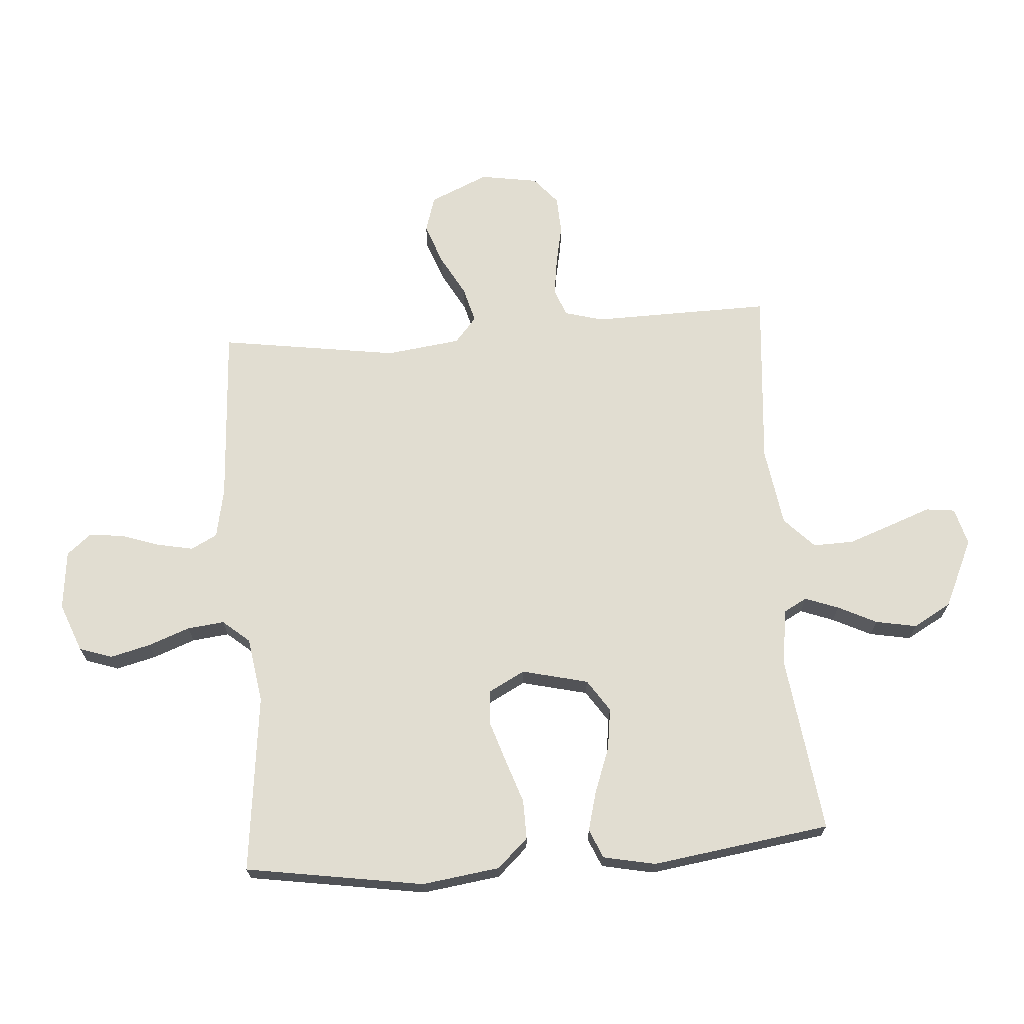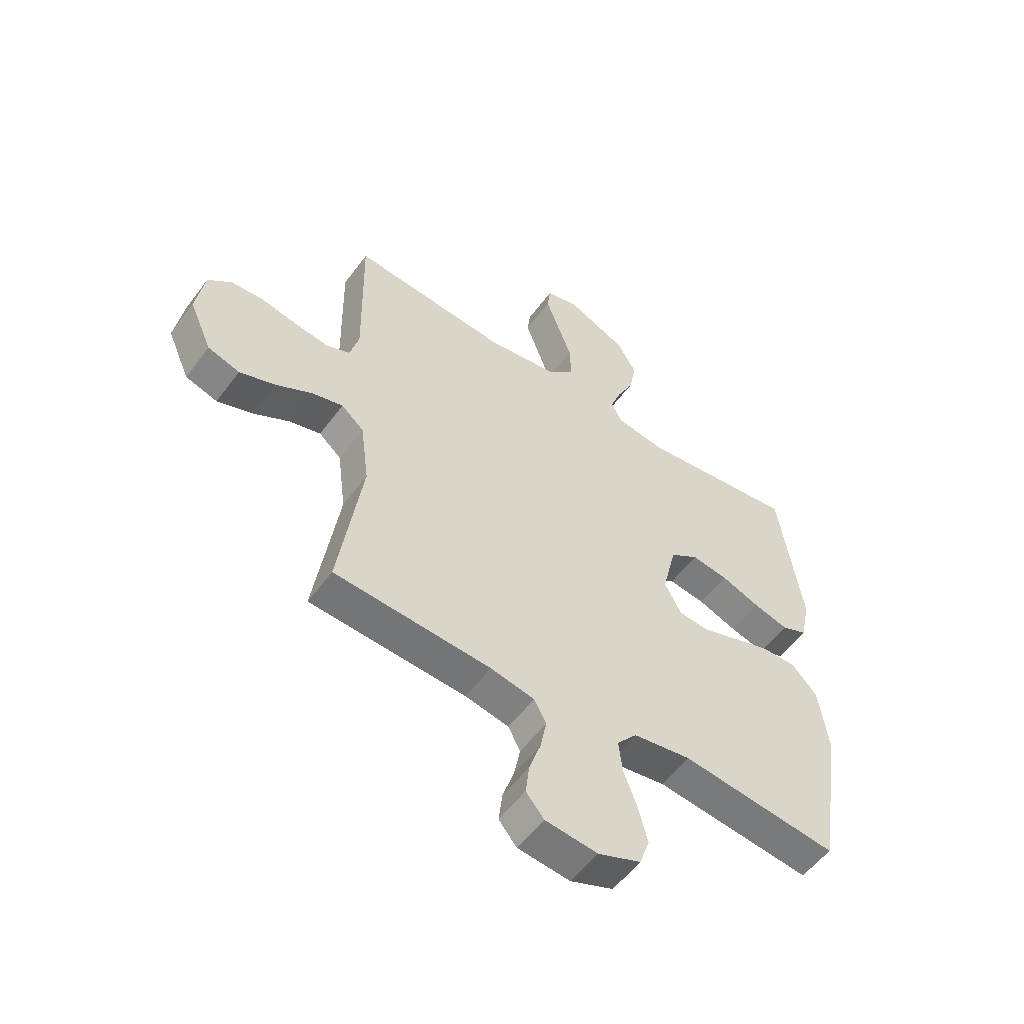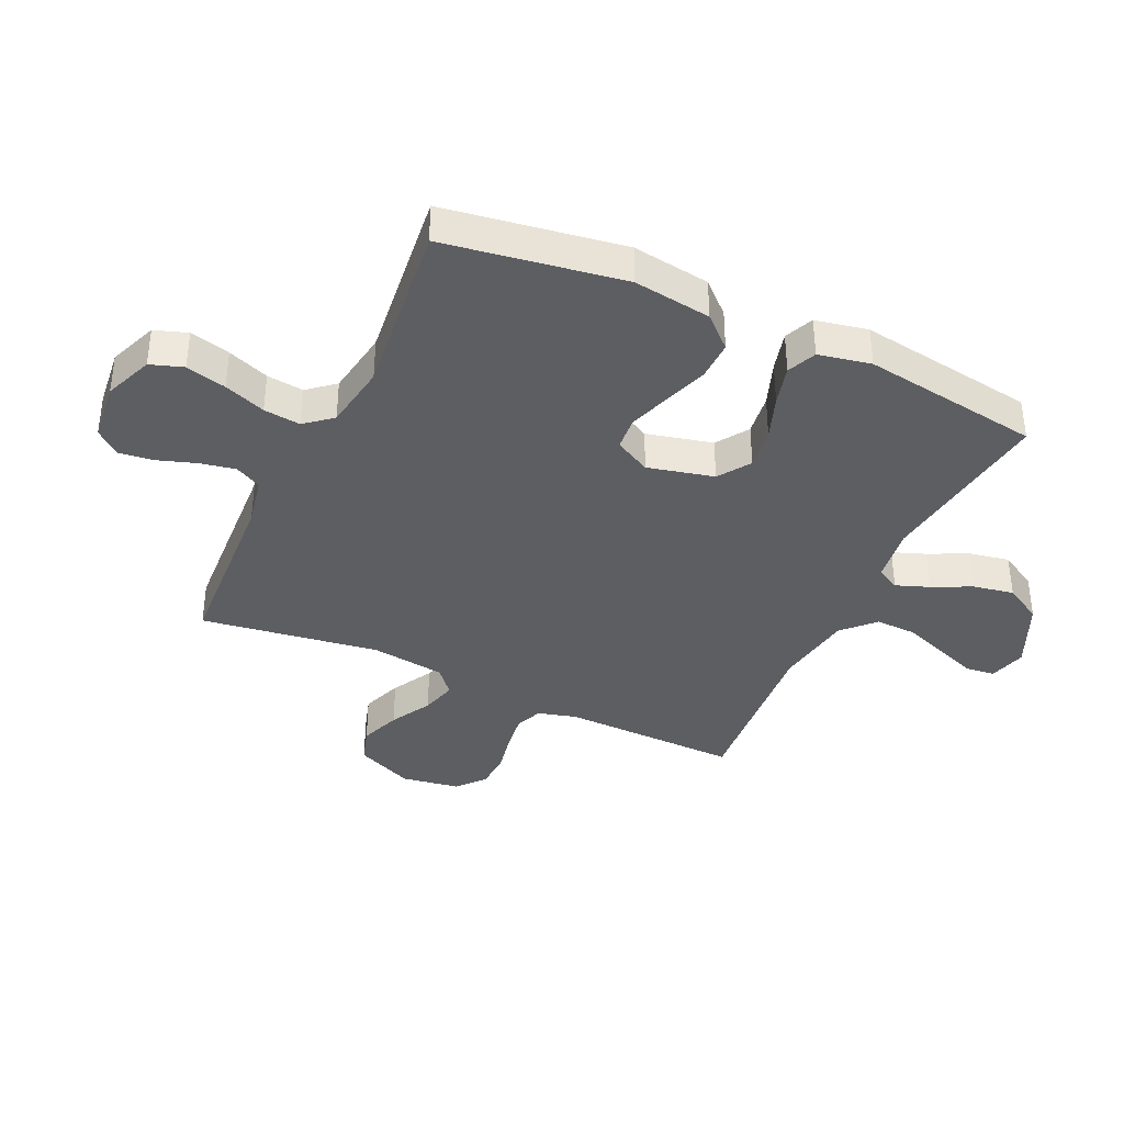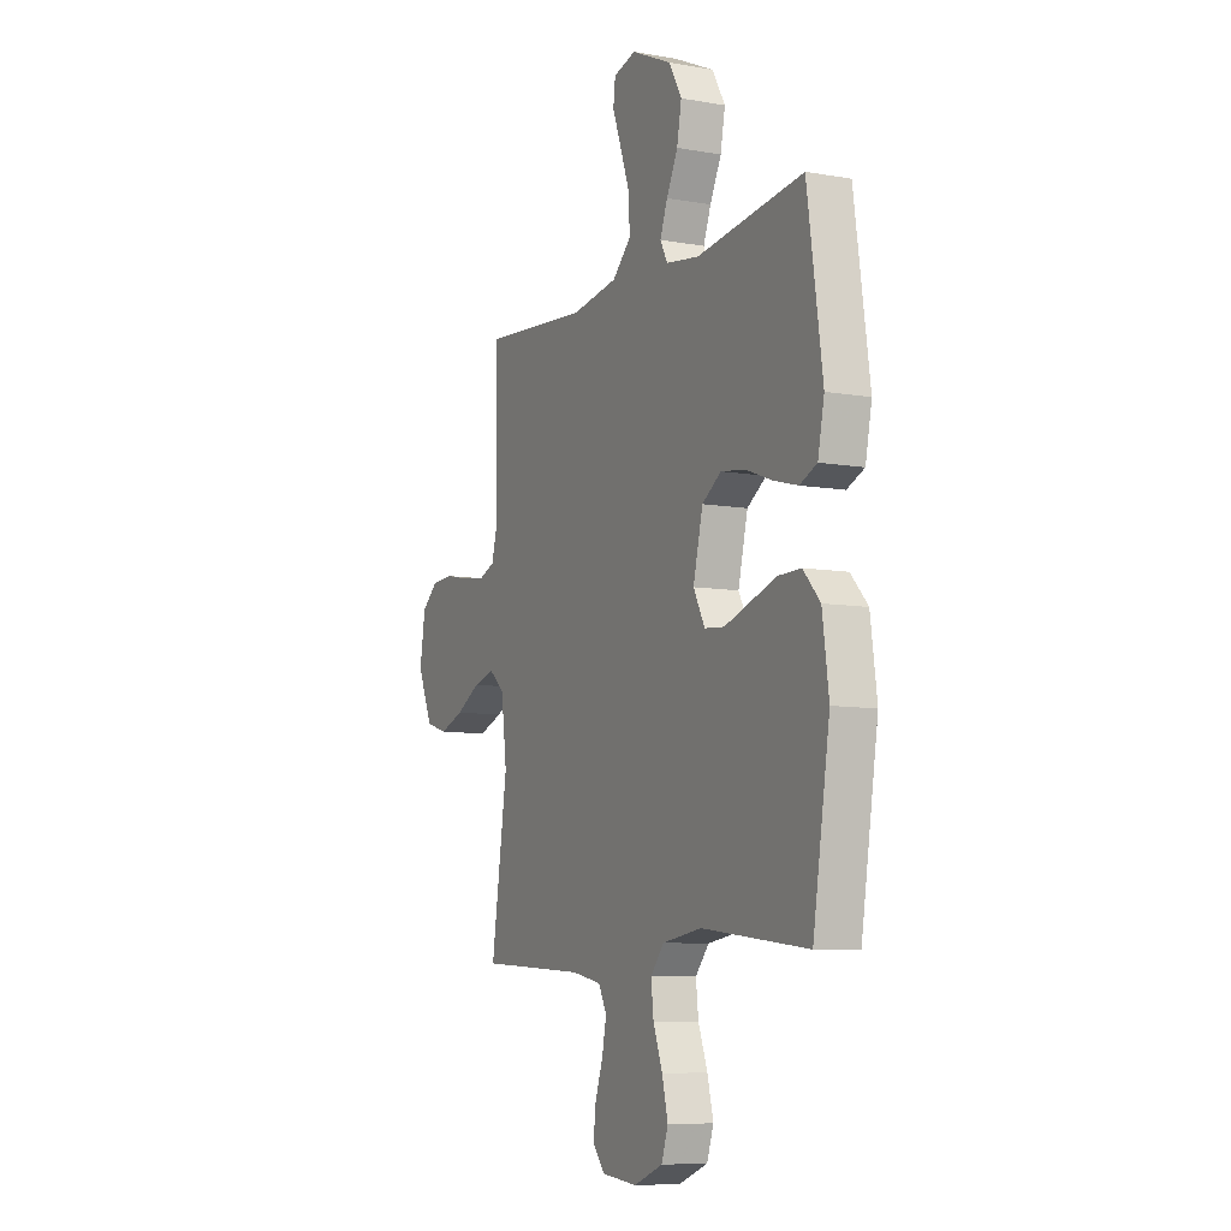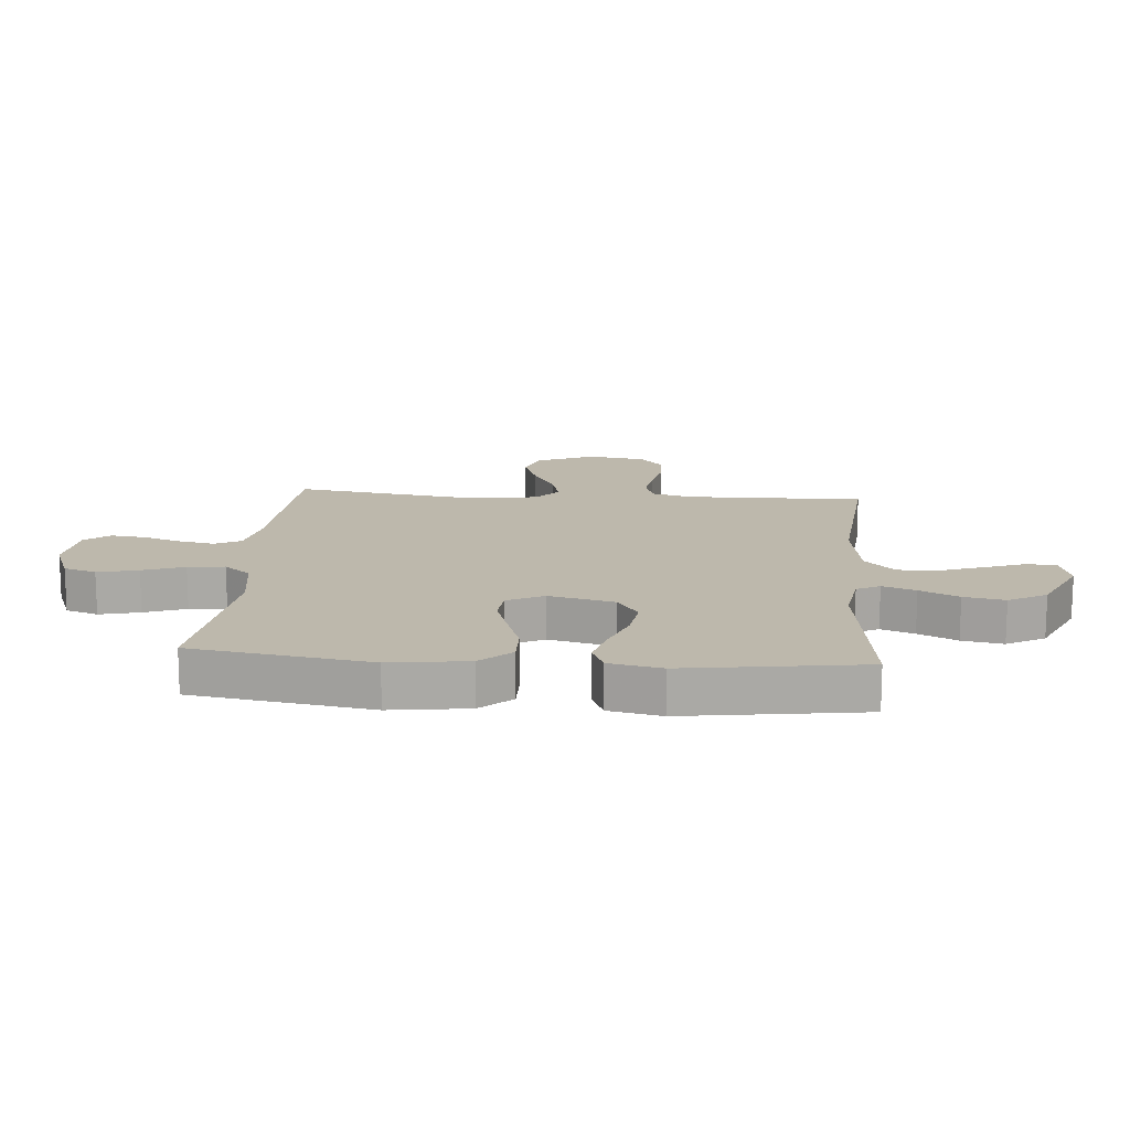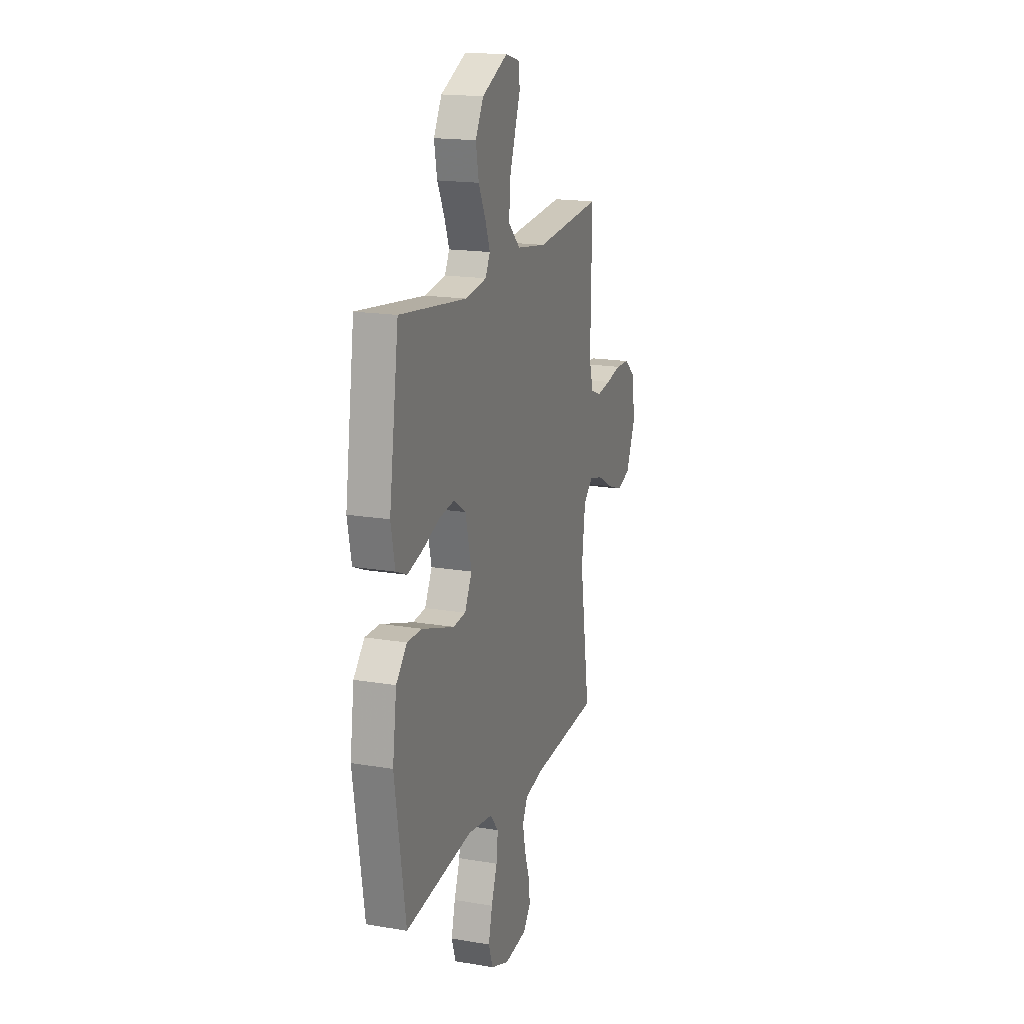
<metadata>
{"format":"obj","ext":"obj","renderer":"f3d","projection":"perspective","resolution":1024,"background":"white","views":[{"elev":68.9,"azim":-94.3,"up":"+Y"},{"elev":-54.8,"azim":144.2,"up":"+Z"},{"elev":-37.6,"azim":-115.1,"up":"+Y"},{"elev":-8.2,"azim":-115.9,"up":"+Z"},{"elev":14.9,"azim":-85.4,"up":"+Y"},{"elev":17.6,"azim":-71.6,"up":"+Z"}]}
</metadata>
<code>
v 0.5 0.07 -0.5
v 0.2 0.07 -0.518
v 0.116 0.07 -0.535
v 0.093 0.07 -0.579
v 0.105 0.07 -0.639
v 0.127 0.07 -0.704
v 0.134 0.07 -0.762
v 0.1 0.07 -0.803
v 0 0.07 -0.814
v -0.082 0.07 -0.782
v -0.101 0.07 -0.727
v -0.084 0.07 -0.659
v -0.058 0.07 -0.589
v -0.051 0.07 -0.527
v -0.089 0.07 -0.482
v -0.2 0.07 -0.465
v -0.5 0.07 -0.5
v -0.548 0.07 -0.2
v -0.53 0.07 -0.069
v -0.482 0.07 -0.017
v -0.416 0.07 -0.018
v -0.342 0.07 -0.043
v -0.271 0.07 -0.066
v -0.215 0.07 -0.061
v -0.183 0.07 0
v -0.21 0.07 0.111
v -0.264 0.07 0.147
v -0.334 0.07 0.137
v -0.409 0.07 0.109
v -0.476 0.07 0.091
v -0.525 0.07 0.112
v -0.543 0.07 0.2
v -0.5 0.07 0.5
v -0.2 0.07 0.462
v -0.106 0.07 0.476
v -0.085 0.07 0.515
v -0.106 0.07 0.571
v -0.138 0.07 0.636
v -0.151 0.07 0.705
v -0.115 0.07 0.769
v 0 0.07 0.822
v 0.063 0.07 0.805
v 0.069 0.07 0.756
v 0.044 0.07 0.688
v 0.017 0.07 0.613
v 0.015 0.07 0.544
v 0.067 0.07 0.494
v 0.2 0.07 0.474
v 0.5 0.07 0.5
v 0.495 0.07 0.2
v 0.513 0.07 0.135
v 0.559 0.07 0.117
v 0.623 0.07 0.126
v 0.691 0.07 0.14
v 0.754 0.07 0.137
v 0.8 0.07 0.098
v 0.816 0.07 0
v 0.773 0.07 -0.098
v 0.712 0.07 -0.117
v 0.643 0.07 -0.092
v 0.574 0.07 -0.054
v 0.514 0.07 -0.038
v 0.471 0.07 -0.075
v 0.455 0.07 -0.2
v 0.5 0 -0.5
v 0.2 0 -0.518
v 0.116 0 -0.535
v 0.093 0 -0.579
v 0.105 0 -0.639
v 0.127 0 -0.704
v 0.134 0 -0.762
v 0.1 0 -0.803
v 0 0 -0.814
v -0.082 0 -0.782
v -0.101 0 -0.727
v -0.084 0 -0.659
v -0.058 0 -0.589
v -0.051 0 -0.527
v -0.089 0 -0.482
v -0.2 0 -0.465
v -0.5 0 -0.5
v -0.548 0 -0.2
v -0.53 0 -0.069
v -0.482 0 -0.017
v -0.416 0 -0.018
v -0.342 0 -0.043
v -0.271 0 -0.066
v -0.215 0 -0.061
v -0.183 0 0
v -0.21 0 0.111
v -0.264 0 0.147
v -0.334 0 0.137
v -0.409 0 0.109
v -0.476 0 0.091
v -0.525 0 0.112
v -0.543 0 0.2
v -0.5 0 0.5
v -0.2 0 0.462
v -0.106 0 0.476
v -0.085 0 0.515
v -0.106 0 0.571
v -0.138 0 0.636
v -0.151 0 0.705
v -0.115 0 0.769
v 0 0 0.822
v 0.063 0 0.805
v 0.069 0 0.756
v 0.044 0 0.688
v 0.017 0 0.613
v 0.015 0 0.544
v 0.067 0 0.494
v 0.2 0 0.474
v 0.5 0 0.5
v 0.495 0 0.2
v 0.513 0 0.135
v 0.559 0 0.117
v 0.623 0 0.126
v 0.691 0 0.14
v 0.754 0 0.137
v 0.8 0 0.098
v 0.816 0 0
v 0.773 0 -0.098
v 0.712 0 -0.117
v 0.643 0 -0.092
v 0.574 0 -0.054
v 0.514 0 -0.038
v 0.471 0 -0.075
v 0.455 0 -0.2
f 58 59 60 61
f 58 61 62
f 57 58 62
f 56 57 62
f 53 54 55 56
f 52 53 56 62
f 51 52 62 63
f 48 49 50
f 47 48 50 51
f 41 42 43 44
f 41 44 45
f 40 41 45 46
f 37 38 39 40
f 36 37 40 46
f 31 32 33 34
f 31 34 35
f 28 29 30 31
f 27 28 31 35
f 26 27 35 36
f 19 20 21 22
f 19 22 23
f 16 17 18 19
f 15 16 19 23
f 14 15 23 24
f 10 11 12 13
f 8 9 10 13
f 8 13 14
f 5 6 7 8
f 4 5 8 14
f 3 4 14 24
f 64 1 2
f 63 64 2 3
f 47 51 63 3
f 25 26 36 46
f 25 46 47 3
f 3 24 25
f 125 124 123 122
f 126 125 122
f 126 122 121
f 126 121 120
f 120 119 118 117
f 126 120 117 116
f 127 126 116 115
f 114 113 112
f 115 114 112 111
f 108 107 106 105
f 109 108 105
f 110 109 105 104
f 104 103 102 101
f 110 104 101 100
f 98 97 96 95
f 99 98 95
f 95 94 93 92
f 99 95 92 91
f 100 99 91 90
f 86 85 84 83
f 87 86 83
f 83 82 81 80
f 87 83 80 79
f 88 87 79 78
f 77 76 75 74
f 77 74 73 72
f 78 77 72
f 72 71 70 69
f 78 72 69 68
f 88 78 68 67
f 66 65 128
f 67 66 128 127
f 67 127 115 111
f 110 100 90 89
f 67 111 110 89
f 89 88 67
f 1 65 66 2
f 2 66 67 3
f 3 67 68 4
f 4 68 69 5
f 5 69 70 6
f 6 70 71 7
f 7 71 72 8
f 8 72 73 9
f 9 73 74 10
f 10 74 75 11
f 11 75 76 12
f 12 76 77 13
f 13 77 78 14
f 14 78 79 15
f 15 79 80 16
f 16 80 81 17
f 17 81 82 18
f 18 82 83 19
f 19 83 84 20
f 20 84 85 21
f 21 85 86 22
f 22 86 87 23
f 23 87 88 24
f 24 88 89 25
f 25 89 90 26
f 26 90 91 27
f 27 91 92 28
f 28 92 93 29
f 29 93 94 30
f 30 94 95 31
f 31 95 96 32
f 32 96 97 33
f 33 97 98 34
f 34 98 99 35
f 35 99 100 36
f 36 100 101 37
f 37 101 102 38
f 38 102 103 39
f 39 103 104 40
f 40 104 105 41
f 41 105 106 42
f 42 106 107 43
f 43 107 108 44
f 44 108 109 45
f 45 109 110 46
f 46 110 111 47
f 47 111 112 48
f 48 112 113 49
f 49 113 114 50
f 50 114 115 51
f 51 115 116 52
f 52 116 117 53
f 53 117 118 54
f 54 118 119 55
f 55 119 120 56
f 56 120 121 57
f 57 121 122 58
f 58 122 123 59
f 59 123 124 60
f 60 124 125 61
f 61 125 126 62
f 62 126 127 63
f 63 127 128 64
f 64 128 65 1

</code>
